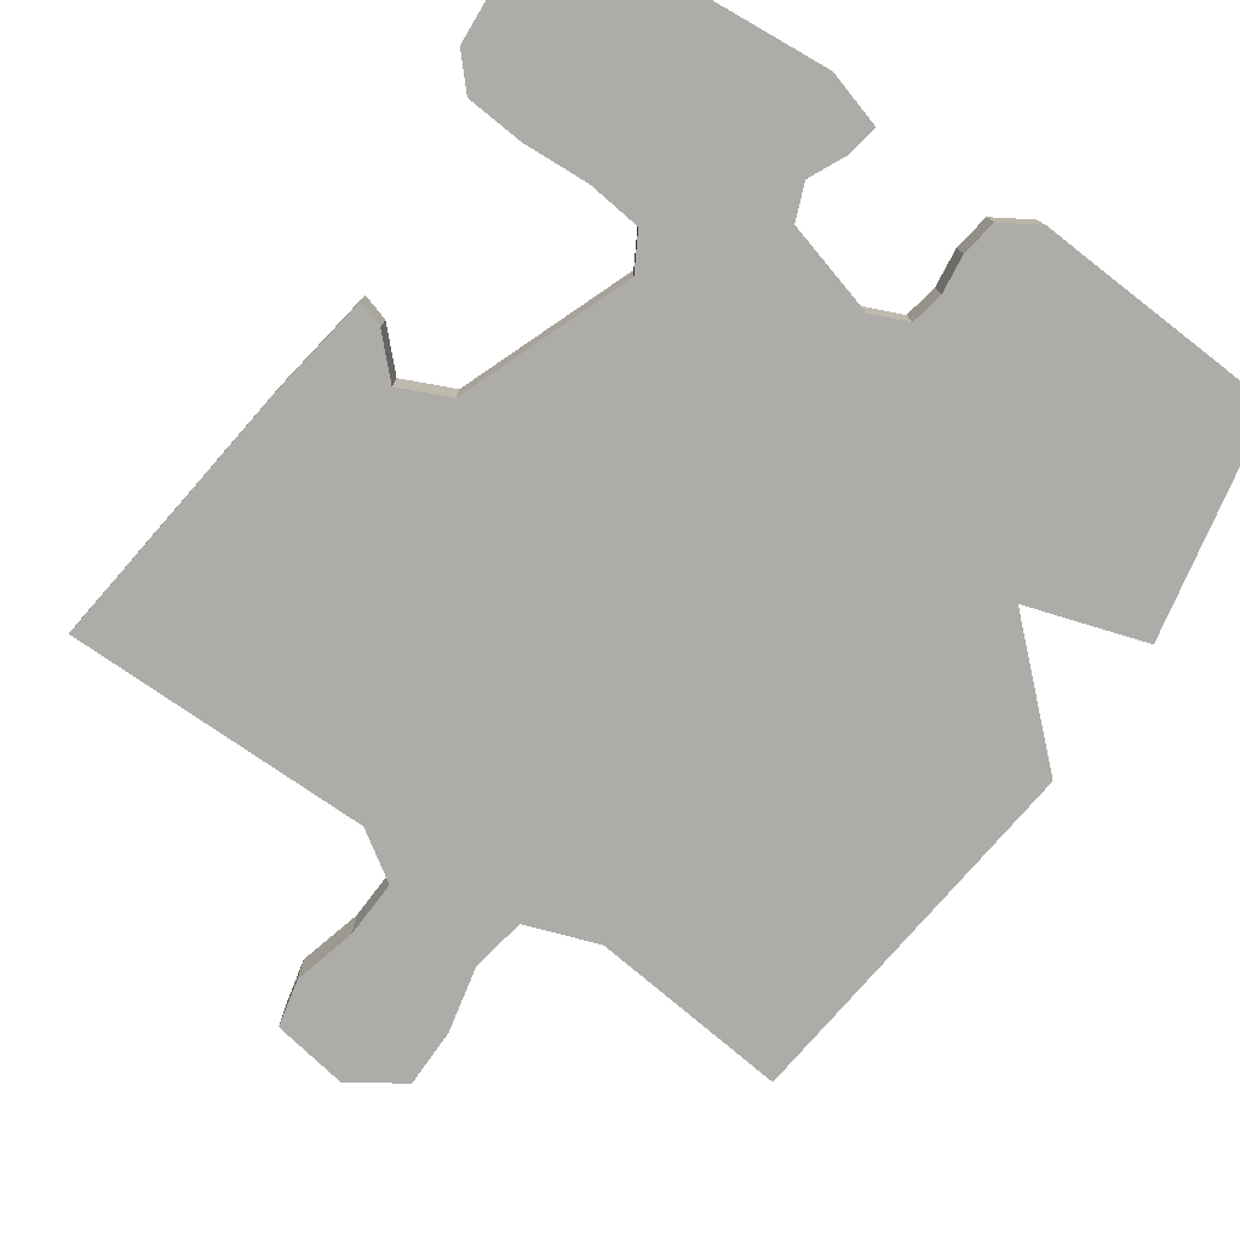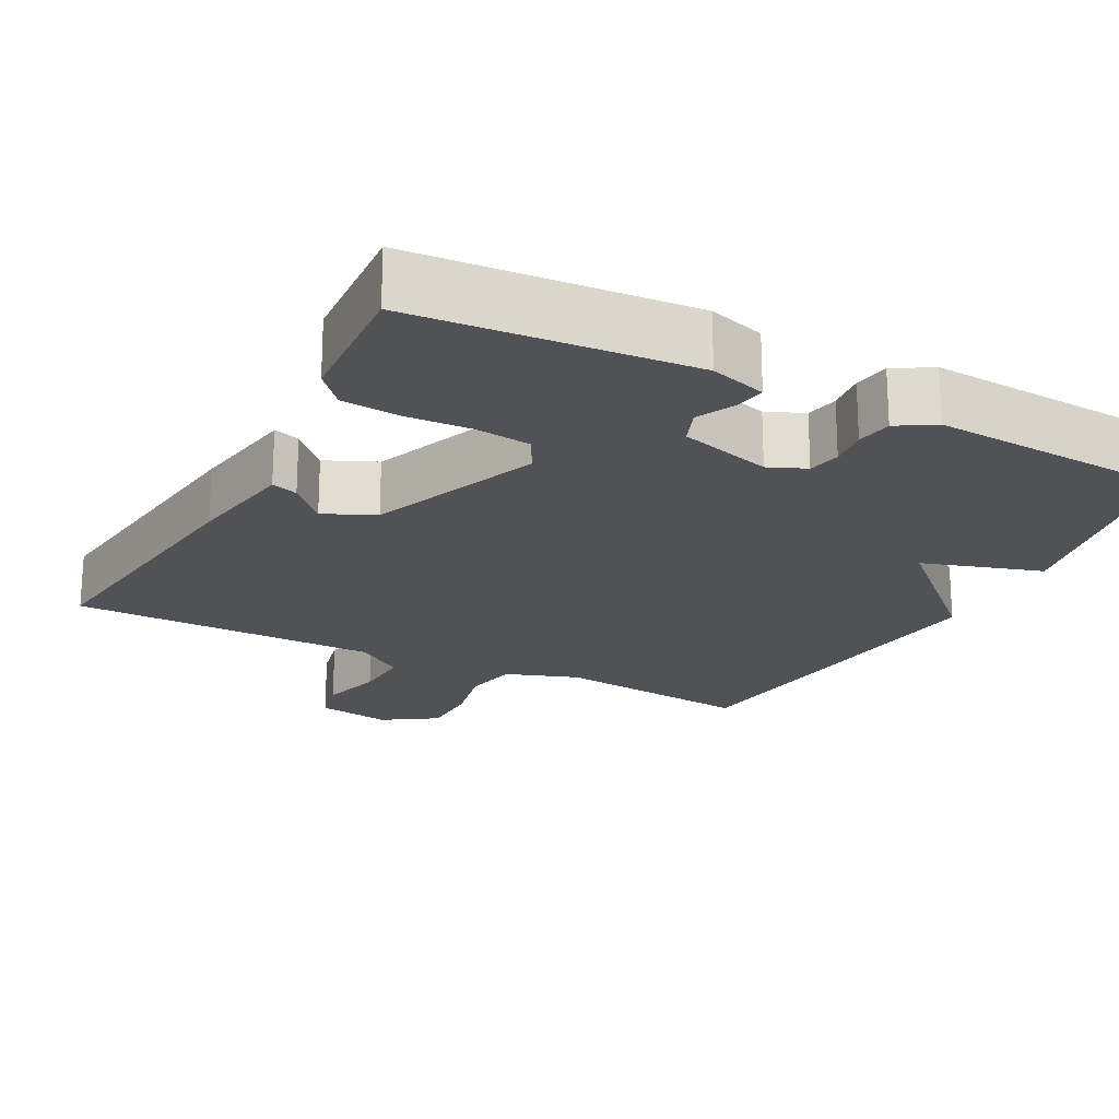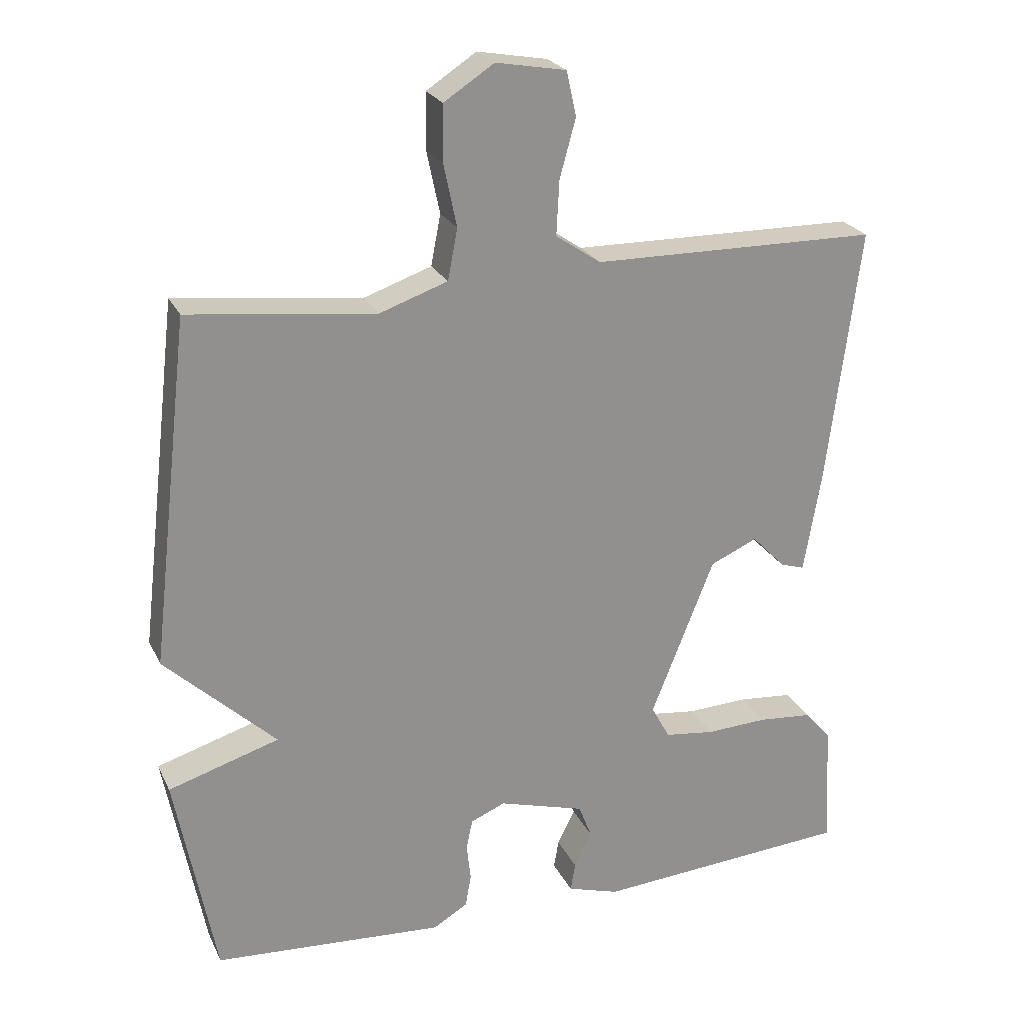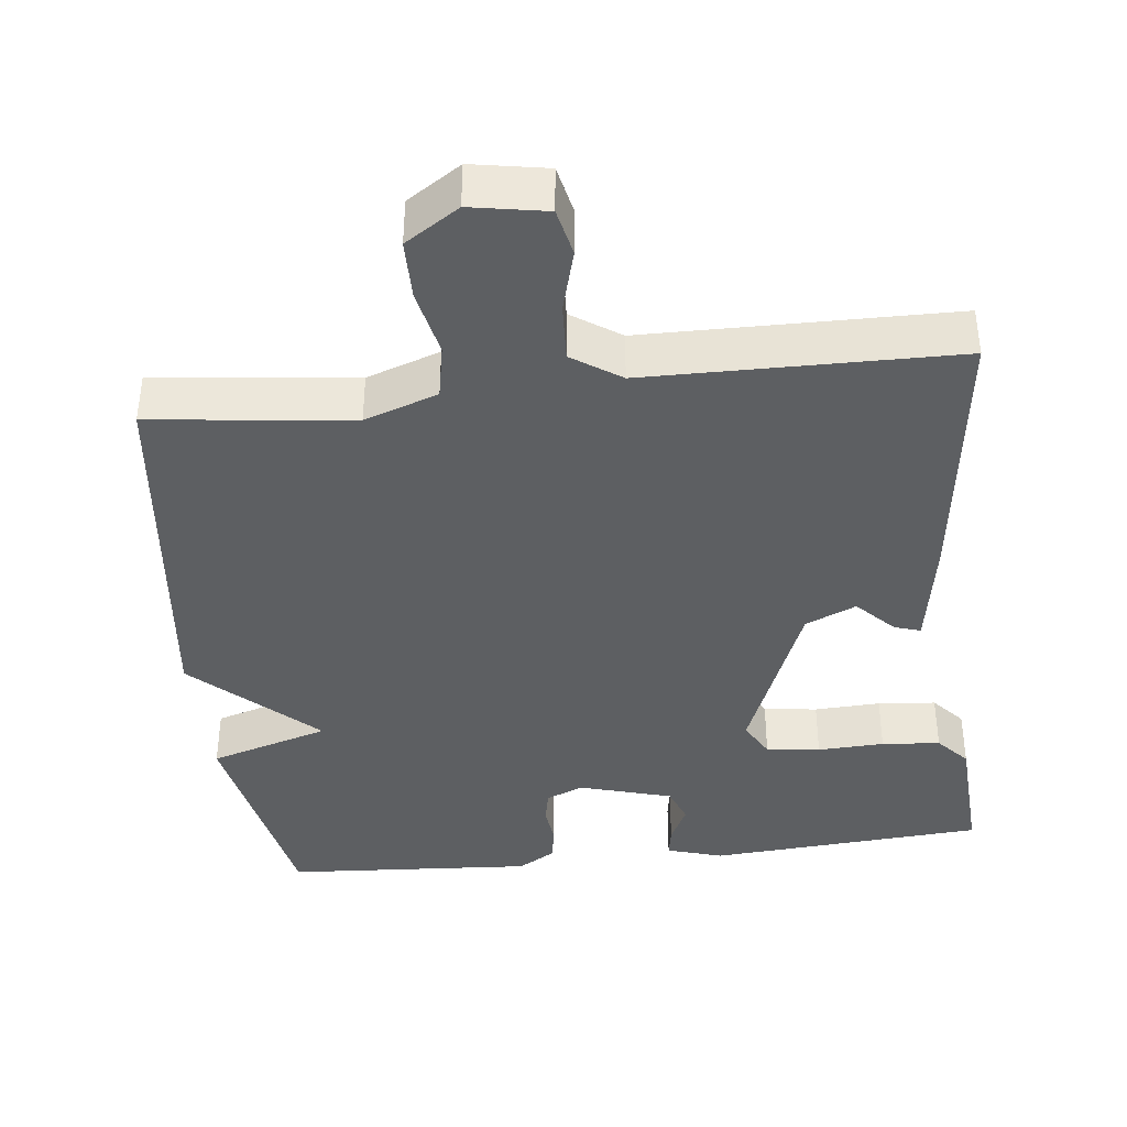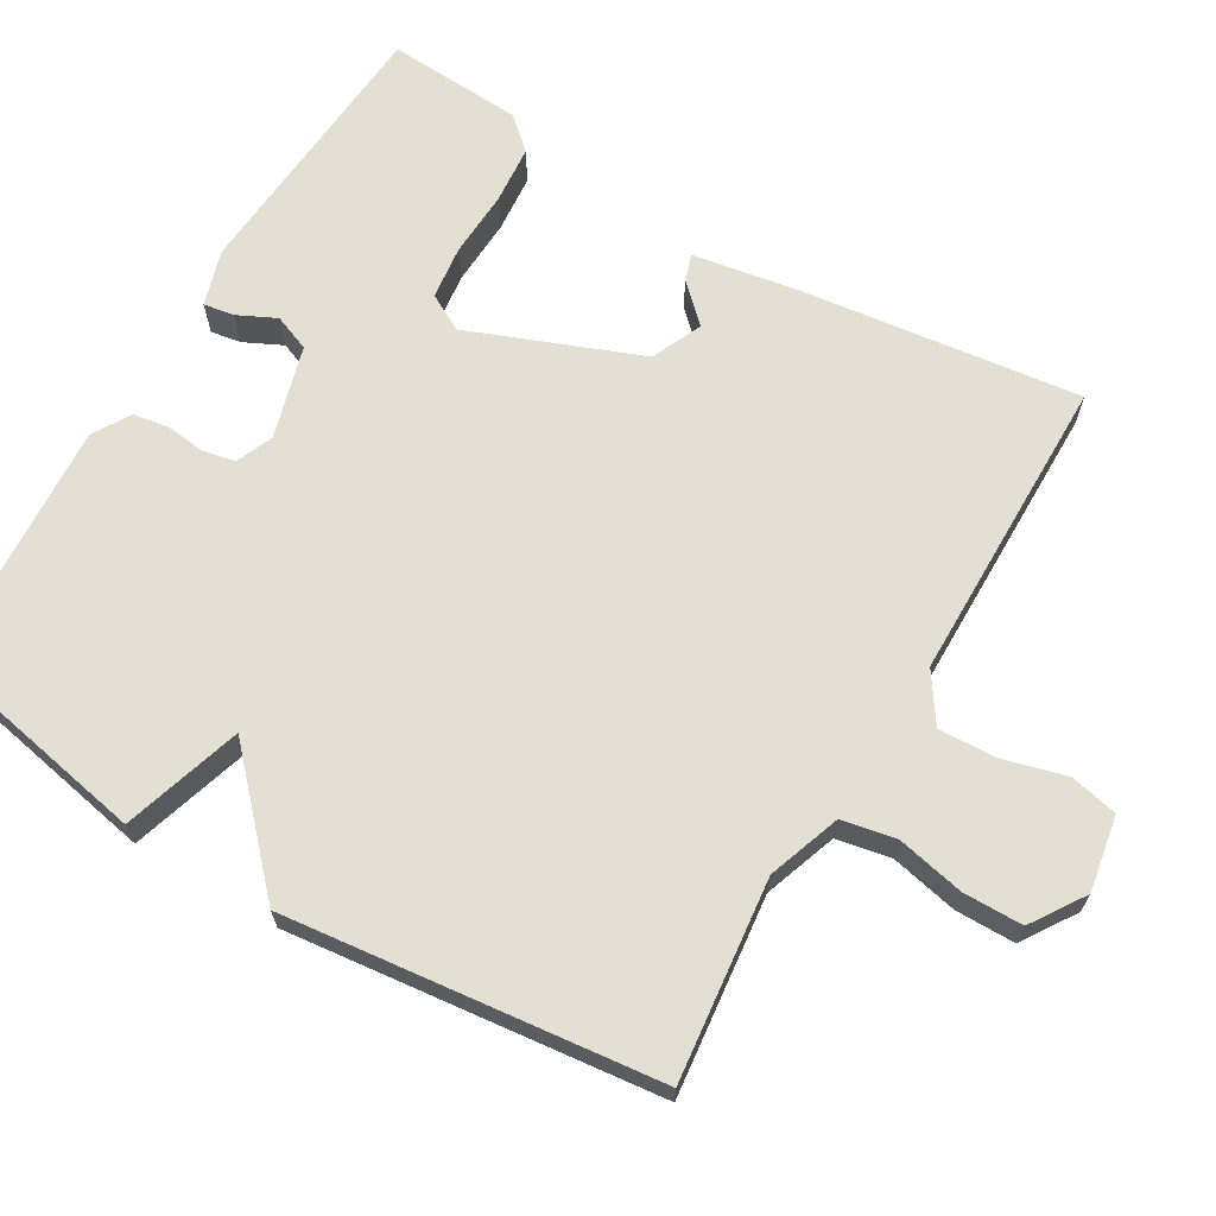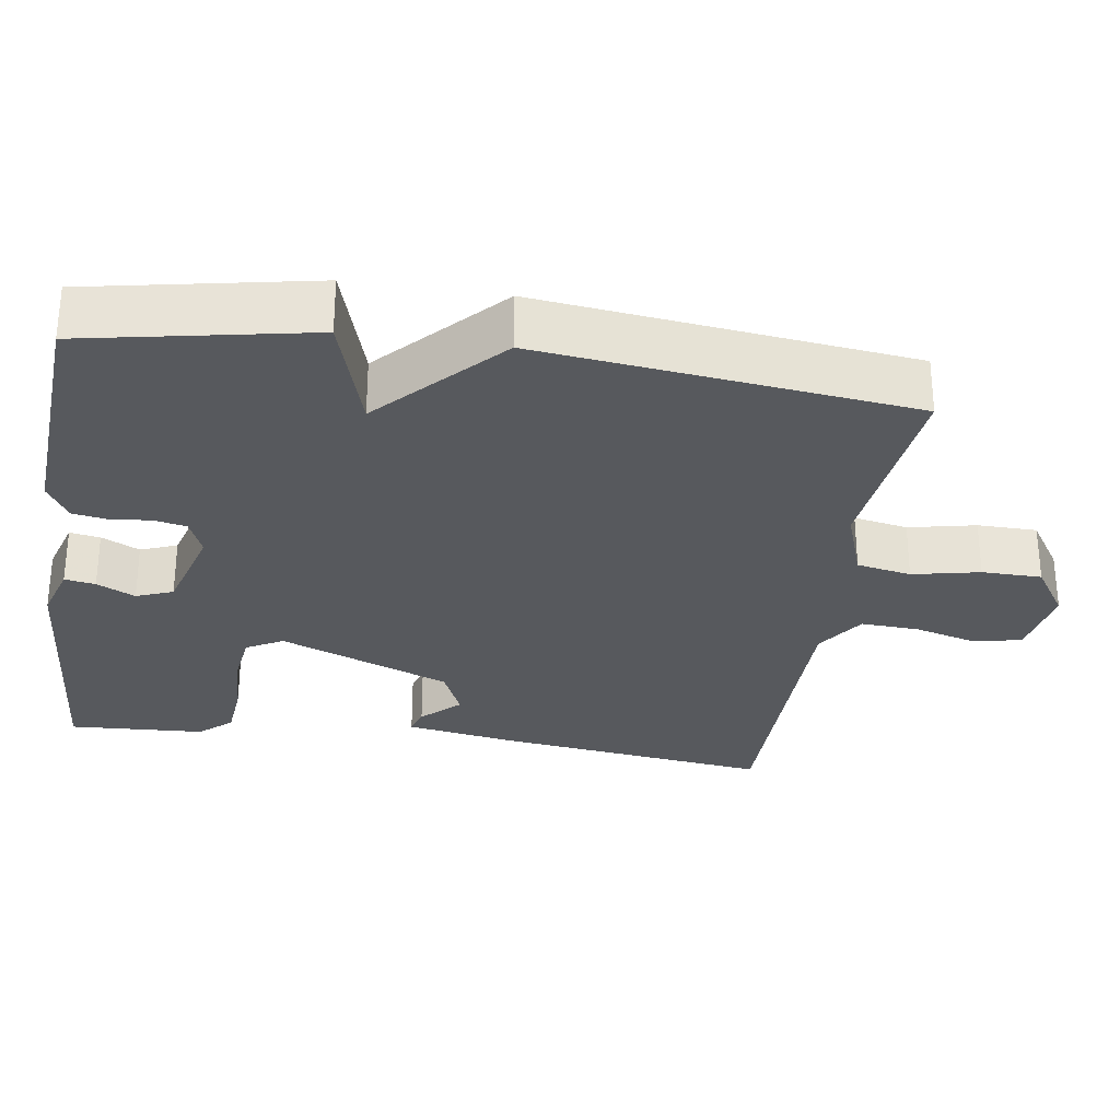
<metadata>
{"format":"obj","ext":"obj","renderer":"f3d","projection":"perspective","resolution":1024,"background":"white","views":[{"elev":-76.9,"azim":146.0,"up":"+Y"},{"elev":-20.6,"azim":152.6,"up":"+Y"},{"elev":23.9,"azim":-20.6,"up":"+Z"},{"elev":-39.6,"azim":6.5,"up":"+Y"},{"elev":66.7,"azim":-59.3,"up":"+Y"},{"elev":-29.4,"azim":-98.5,"up":"+Y"}]}
</metadata>
<code>
v -0.5 0.07 0.5
v -0.232 0.07 0.469
v -0.134 0.07 0.503
v -0.12 0.07 0.576
v -0.139 0.07 0.666
v -0.138 0.07 0.746
v -0.066 0.07 0.793
v 0.035 0.07 0.775
v 0.049 0.07 0.711
v 0.026 0.07 0.627
v 0.022 0.07 0.549
v 0.087 0.07 0.505
v 0.5 0.07 0.5
v 0.453 0.07 0.131
v 0.428 0.07 -0.016
v 0.393 0.07 -0.005
v 0.345 0.07 0.045
v 0.277 0.07 0.015
v 0.186 0.07 -0.214
v 0.213 0.07 -0.263
v 0.285 0.07 -0.272
v 0.374 0.07 -0.268
v 0.452 0.07 -0.275
v 0.49 0.07 -0.318
v 0.5 0.07 -0.5
v 0.13 0.07 -0.527
v 0.055 0.07 -0.504
v 0.062 0.07 -0.463
v 0.087 0.07 -0.412
v 0.068 0.07 -0.363
v -0.056 0.07 -0.327
v -0.106 0.07 -0.348
v -0.115 0.07 -0.392
v -0.109 0.07 -0.444
v -0.117 0.07 -0.492
v -0.167 0.07 -0.522
v -0.5 0.07 -0.5
v -0.558 0.07 -0.198
v -0.398 0.07 -0.149
v -0.558 0.07 0.002
v -0.5 0 0.5
v -0.232 0 0.469
v -0.134 0 0.503
v -0.12 0 0.576
v -0.139 0 0.666
v -0.138 0 0.746
v -0.066 0 0.793
v 0.035 0 0.775
v 0.049 0 0.711
v 0.026 0 0.627
v 0.022 0 0.549
v 0.087 0 0.505
v 0.5 0 0.5
v 0.453 0 0.131
v 0.428 0 -0.016
v 0.393 0 -0.005
v 0.345 0 0.045
v 0.277 0 0.015
v 0.186 0 -0.214
v 0.213 0 -0.263
v 0.285 0 -0.272
v 0.374 0 -0.268
v 0.452 0 -0.275
v 0.49 0 -0.318
v 0.5 0 -0.5
v 0.13 0 -0.527
v 0.055 0 -0.504
v 0.062 0 -0.463
v 0.087 0 -0.412
v 0.068 0 -0.363
v -0.056 0 -0.327
v -0.106 0 -0.348
v -0.115 0 -0.392
v -0.109 0 -0.444
v -0.117 0 -0.492
v -0.167 0 -0.522
v -0.5 0 -0.5
v -0.558 0 -0.198
v -0.398 0 -0.149
v -0.558 0 0.002
f 39 40 1 2
f 37 38 39
f 36 37 39
f 35 36 39
f 34 35 39
f 33 34 39
f 39 2 3
f 33 39 3
f 32 33 3
f 31 32 3 4
f 30 31 4
f 29 30 4
f 27 28 29
f 26 27 29
f 25 26 29
f 24 25 29
f 23 24 29
f 22 23 29
f 21 22 29
f 20 21 29
f 19 20 29
f 18 19 29 4
f 4 5 6
f 18 4 6
f 17 18 6
f 15 16 17
f 14 15 17
f 13 14 17
f 12 13 17
f 11 12 17
f 11 17 6
f 10 11 6 7
f 7 8 9 10
f 42 41 80 79
f 79 78 77
f 79 77 76
f 79 76 75
f 79 75 74
f 79 74 73
f 43 42 79
f 43 79 73
f 43 73 72
f 44 43 72 71
f 44 71 70
f 44 70 69
f 69 68 67
f 69 67 66
f 69 66 65
f 69 65 64
f 69 64 63
f 69 63 62
f 69 62 61
f 69 61 60
f 69 60 59
f 44 69 59 58
f 46 45 44
f 46 44 58
f 46 58 57
f 57 56 55
f 57 55 54
f 57 54 53
f 57 53 52
f 57 52 51
f 46 57 51
f 47 46 51 50
f 50 49 48 47
f 1 41 42 2
f 2 42 43 3
f 3 43 44 4
f 4 44 45 5
f 5 45 46 6
f 6 46 47 7
f 7 47 48 8
f 8 48 49 9
f 9 49 50 10
f 10 50 51 11
f 11 51 52 12
f 12 52 53 13
f 13 53 54 14
f 14 54 55 15
f 15 55 56 16
f 16 56 57 17
f 17 57 58 18
f 18 58 59 19
f 19 59 60 20
f 20 60 61 21
f 21 61 62 22
f 22 62 63 23
f 23 63 64 24
f 24 64 65 25
f 25 65 66 26
f 26 66 67 27
f 27 67 68 28
f 28 68 69 29
f 29 69 70 30
f 30 70 71 31
f 31 71 72 32
f 32 72 73 33
f 33 73 74 34
f 34 74 75 35
f 35 75 76 36
f 36 76 77 37
f 37 77 78 38
f 38 78 79 39
f 39 79 80 40
f 40 80 41 1

</code>
